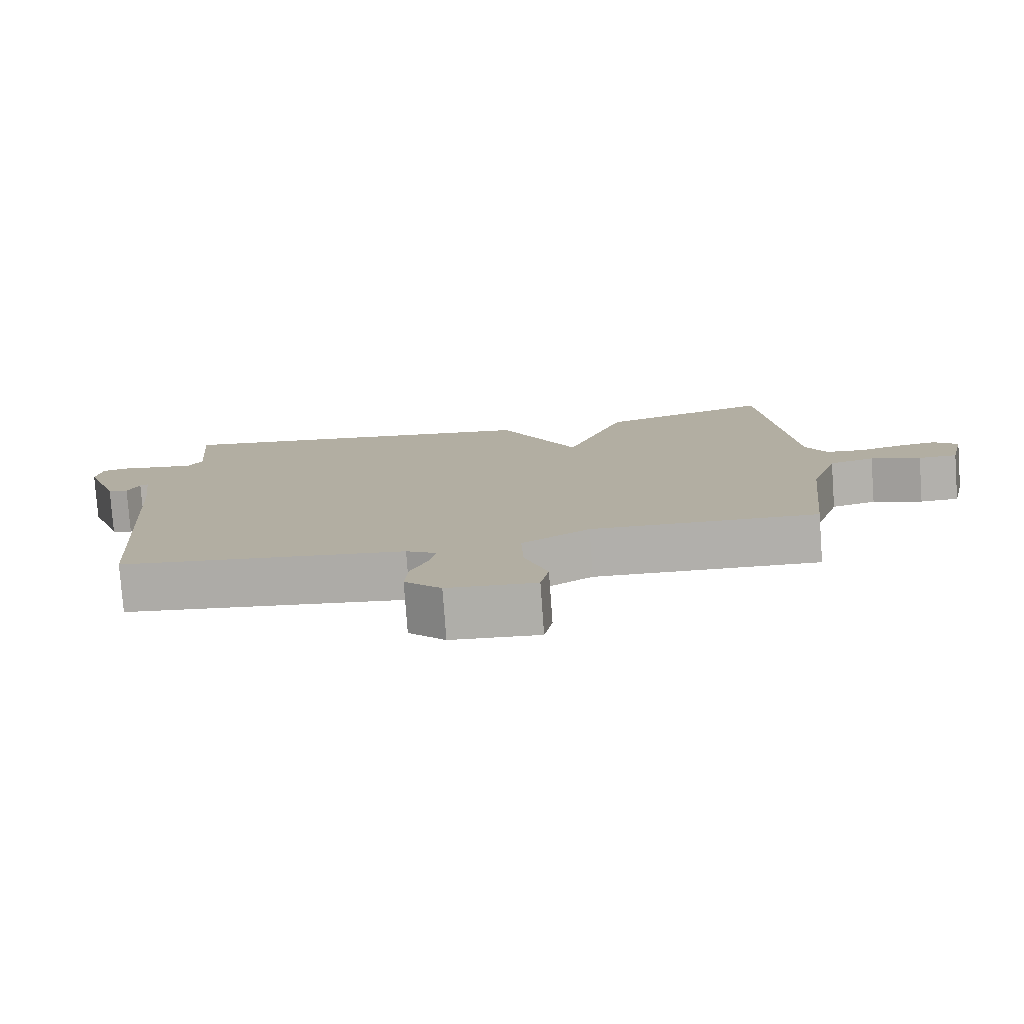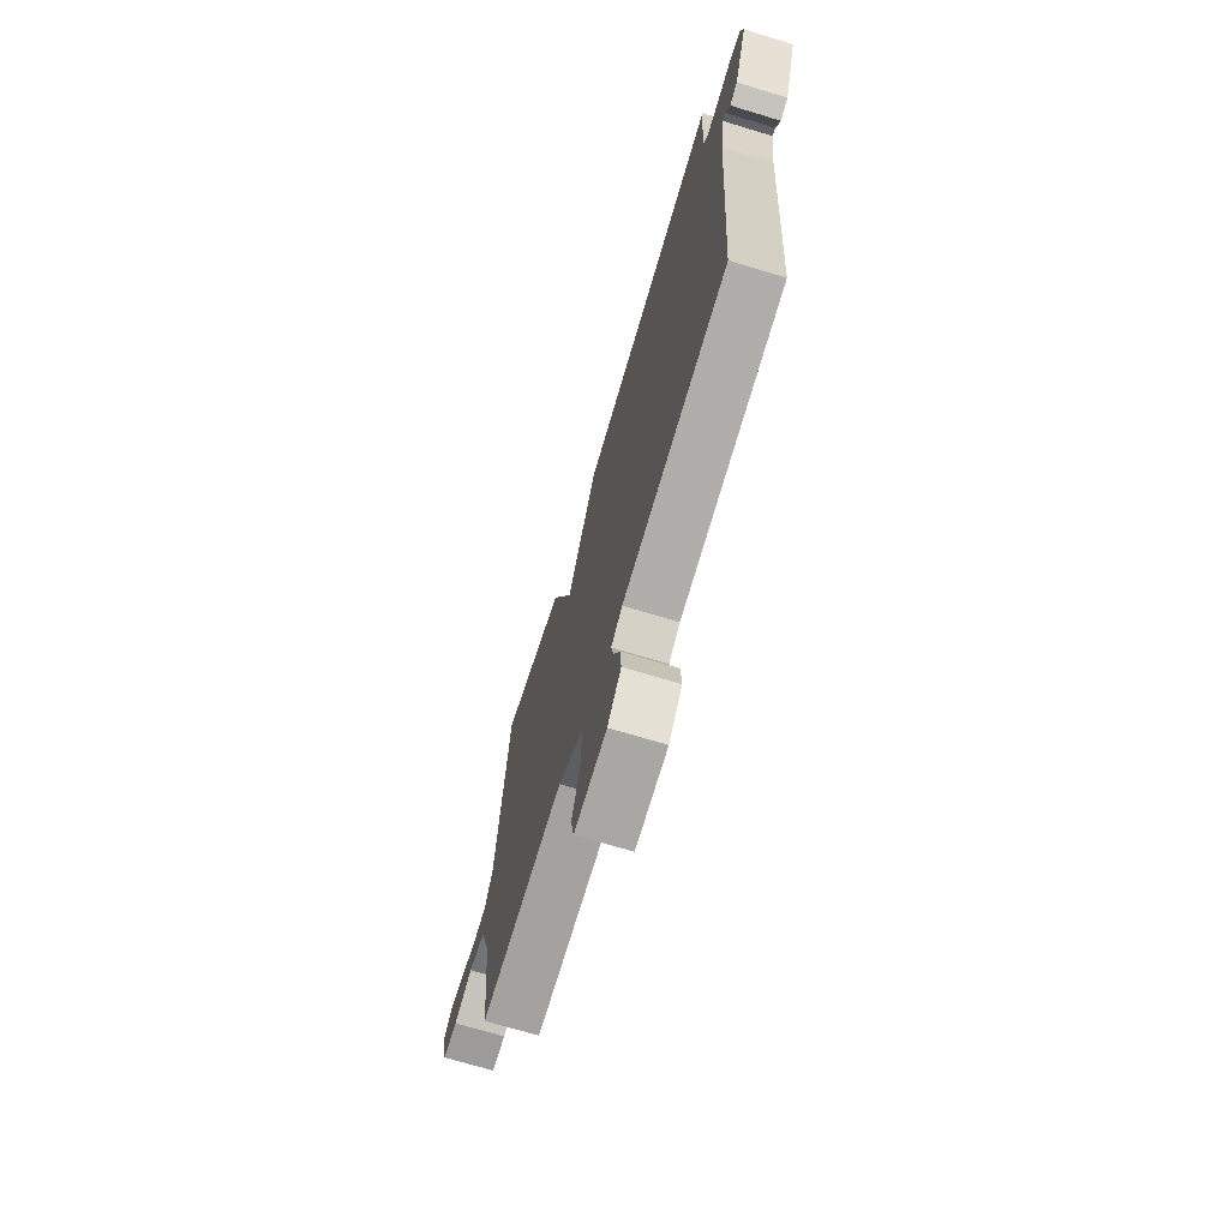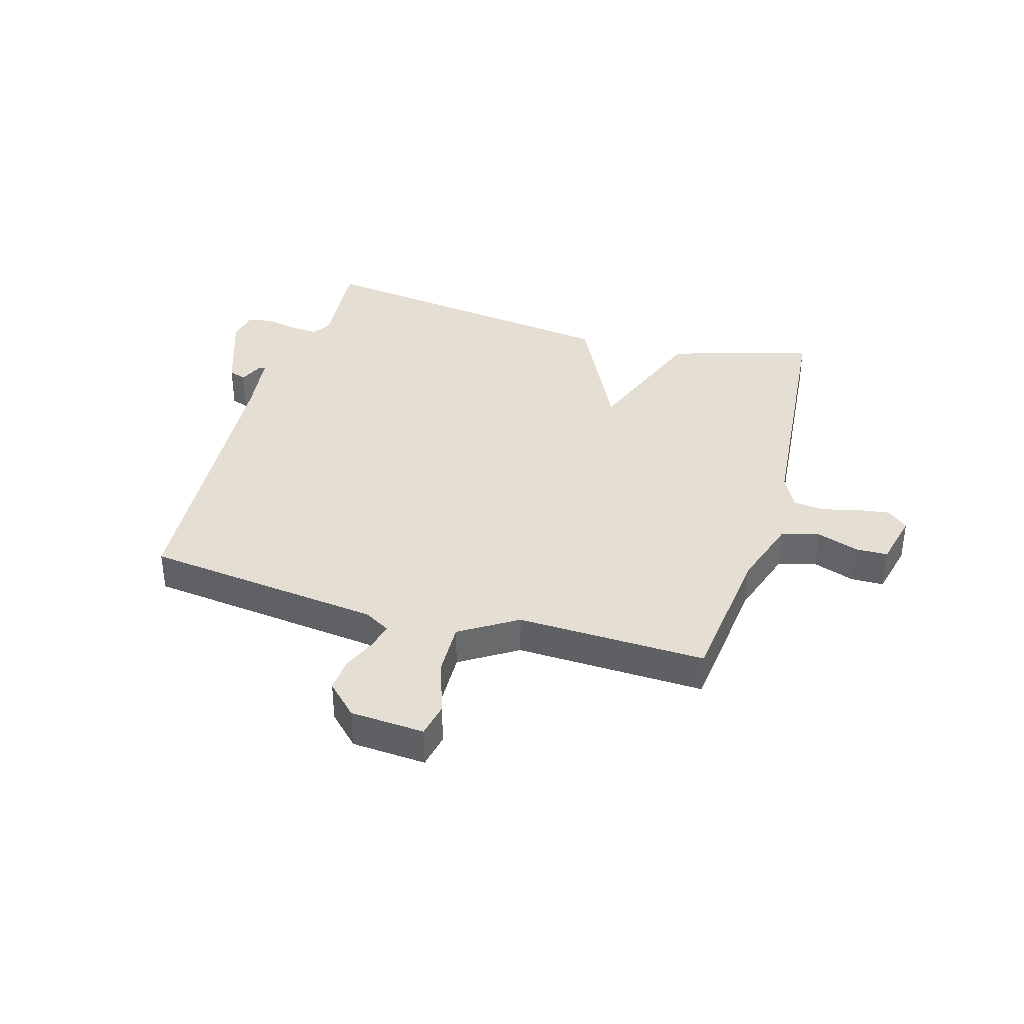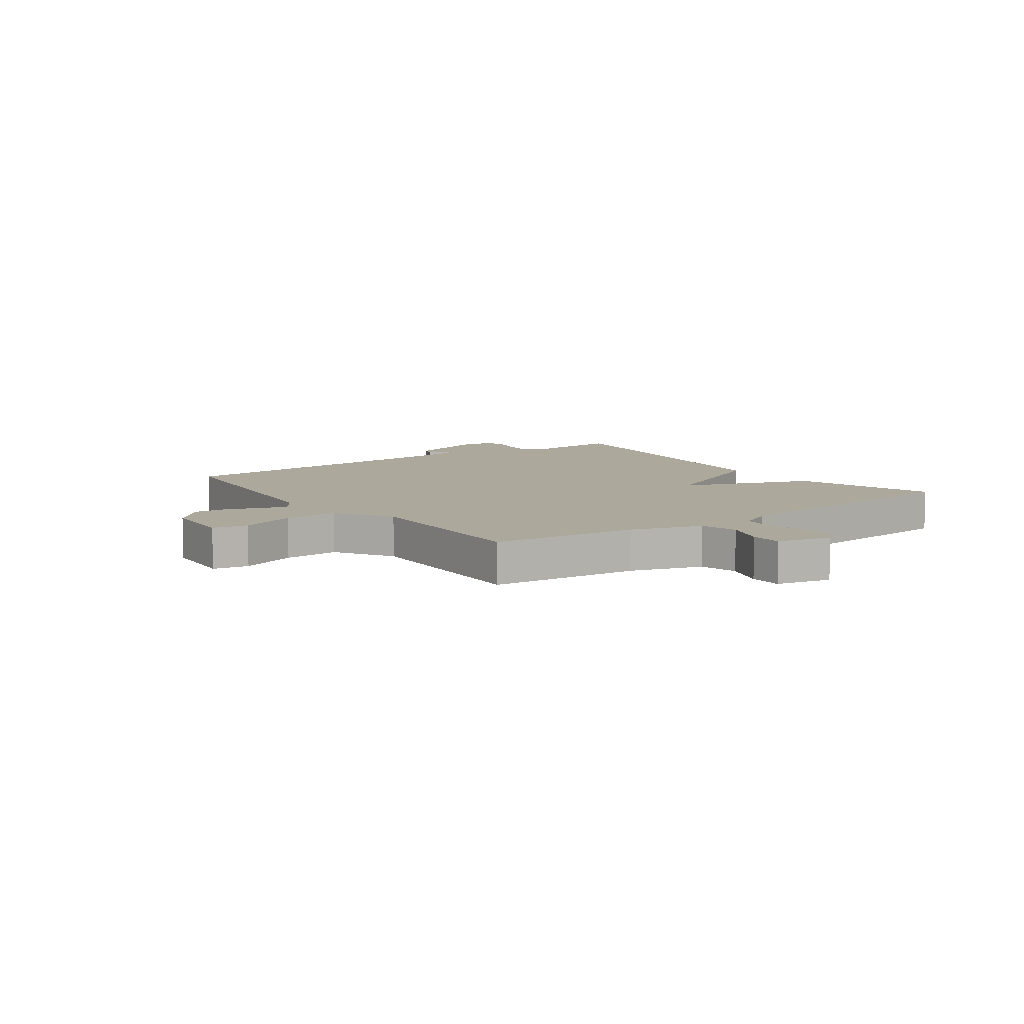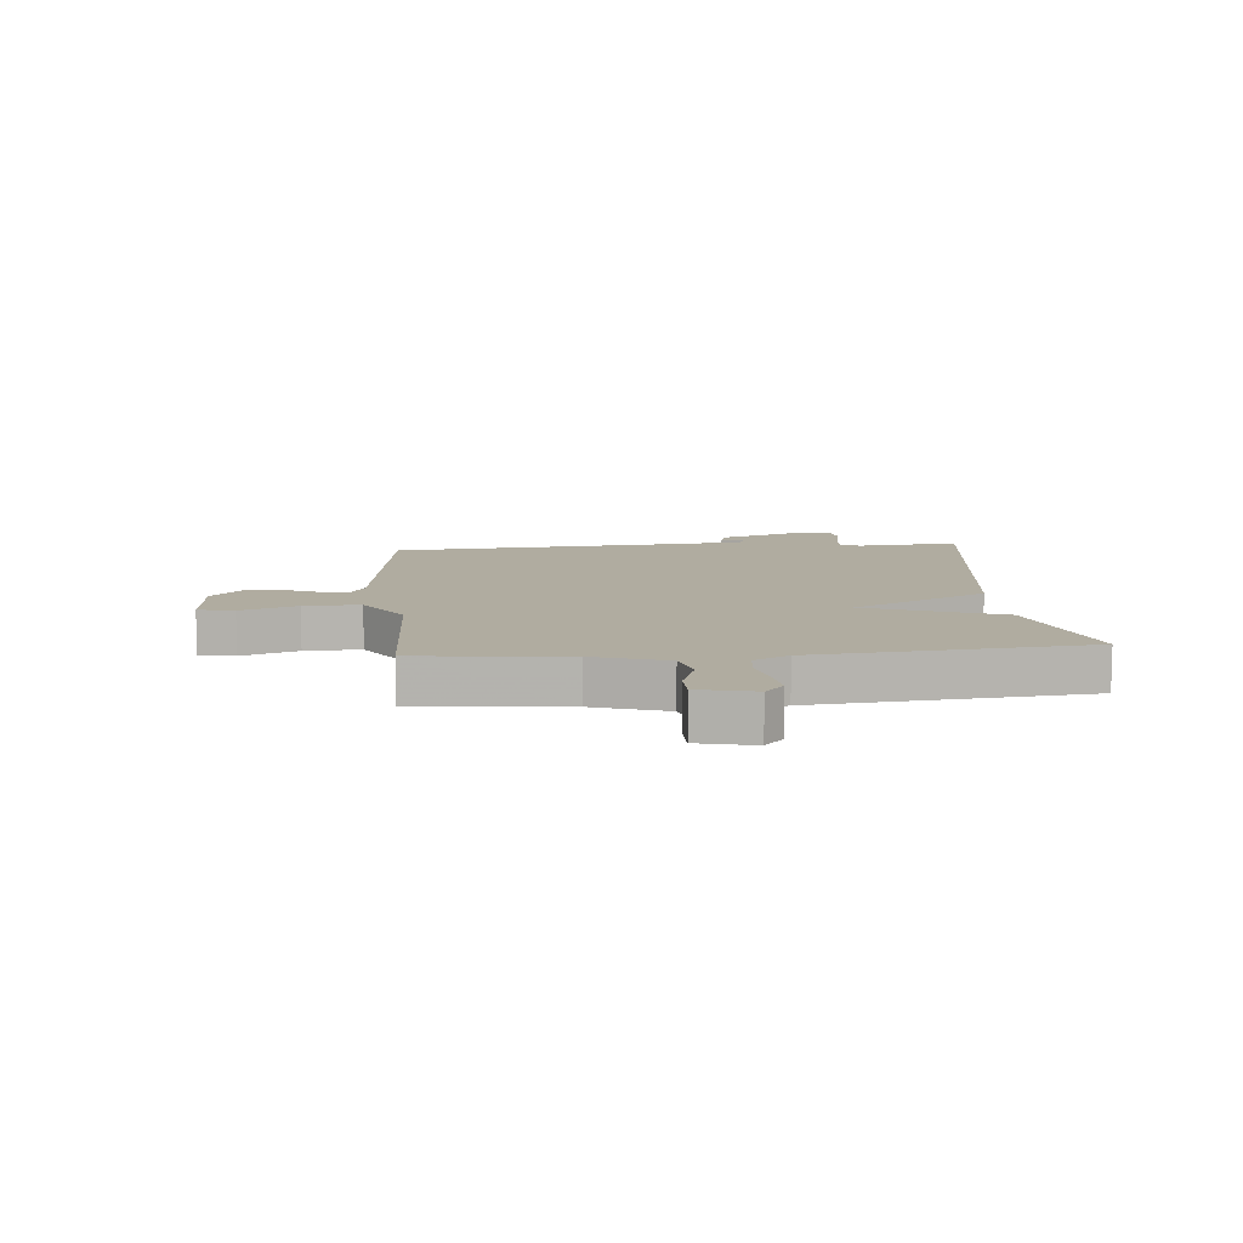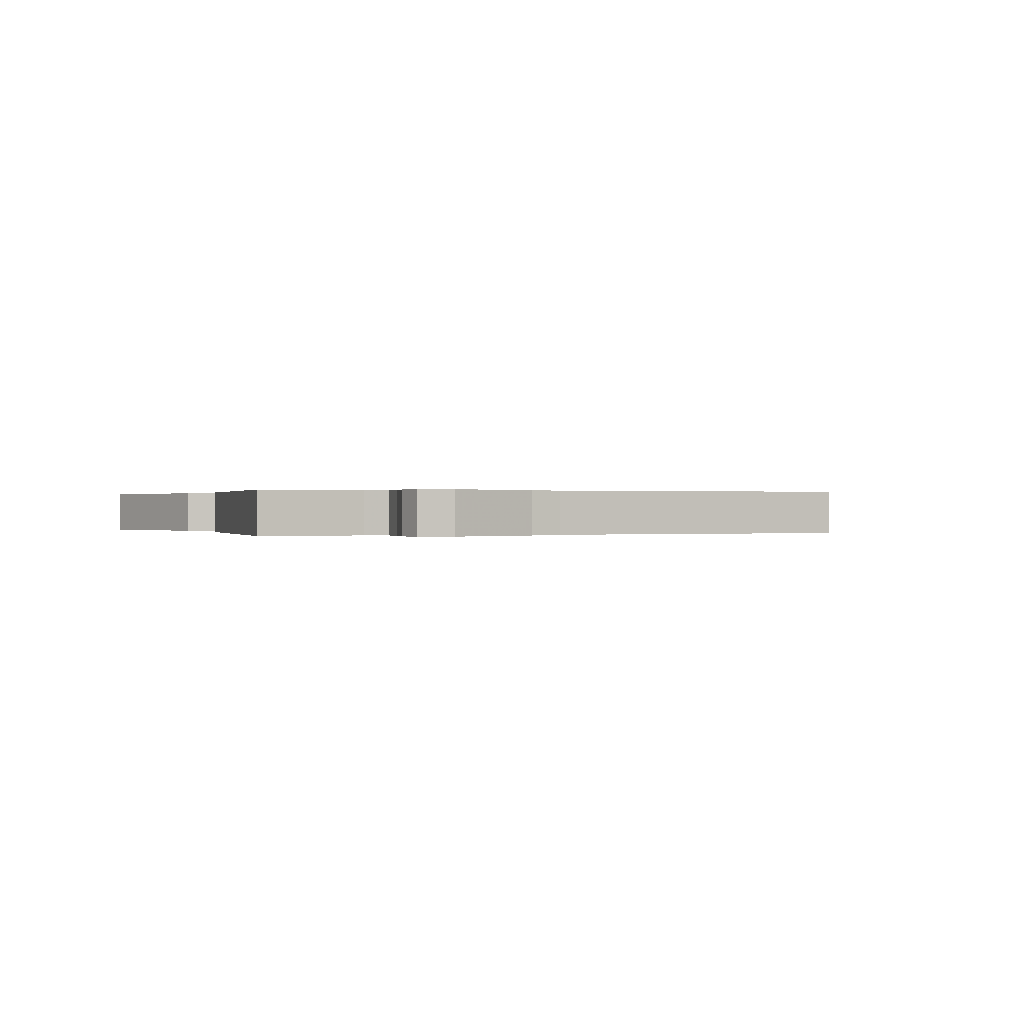
<metadata>
{"format":"obj","ext":"obj","renderer":"f3d","projection":"perspective","resolution":1024,"background":"white","views":[{"elev":-78.6,"azim":-175.8,"up":"+Z"},{"elev":-70.7,"azim":73.2,"up":"+Z"},{"elev":37.2,"azim":-163.8,"up":"+Y"},{"elev":8.5,"azim":-125.9,"up":"+Y"},{"elev":10.0,"azim":-95.0,"up":"+Y"},{"elev":0.1,"azim":67.2,"up":"+Y"}]}
</metadata>
<code>
v 0.5 0.07 -0.5
v 0.087 0.07 -0.55
v 0.043 0.07 -0.576
v 0.053 0.07 -0.623
v 0.078 0.07 -0.681
v 0.082 0.07 -0.741
v 0.029 0.07 -0.794
v -0.099 0.07 -0.803
v -0.111 0.07 -0.742
v -0.078 0.07 -0.646
v -0.075 0.07 -0.551
v -0.173 0.07 -0.489
v -0.5 0.07 -0.5
v -0.527 0.07 -0.245
v -0.567 0.07 -0.121
v -0.632 0.07 -0.104
v -0.704 0.07 -0.129
v -0.76 0.07 -0.128
v -0.782 0.07 -0.033
v -0.747 0.07 -0.002
v -0.69 0.07 -0.01
v -0.627 0.07 -0.026
v -0.573 0.07 -0.02
v -0.543 0.07 0.039
v -0.5 0.07 0.5
v -0.252 0.07 0.424
v -0.166 0.07 0.194
v -0.052 0.07 0.424
v 0.5 0.07 0.5
v 0.485 0.07 0.325
v 0.505 0.07 0.292
v 0.555 0.07 0.296
v 0.611 0.07 0.308
v 0.654 0.07 0.3
v 0.663 0.07 0.244
v 0.612 0.07 0.098
v 0.582 0.07 0.088
v 0.565 0.07 0.128
v 0.553 0.07 0.133
v 0.538 0.07 0.017
v 0.5 0 -0.5
v 0.087 0 -0.55
v 0.043 0 -0.576
v 0.053 0 -0.623
v 0.078 0 -0.681
v 0.082 0 -0.741
v 0.029 0 -0.794
v -0.099 0 -0.803
v -0.111 0 -0.742
v -0.078 0 -0.646
v -0.075 0 -0.551
v -0.173 0 -0.489
v -0.5 0 -0.5
v -0.527 0 -0.245
v -0.567 0 -0.121
v -0.632 0 -0.104
v -0.704 0 -0.129
v -0.76 0 -0.128
v -0.782 0 -0.033
v -0.747 0 -0.002
v -0.69 0 -0.01
v -0.627 0 -0.026
v -0.573 0 -0.02
v -0.543 0 0.039
v -0.5 0 0.5
v -0.252 0 0.424
v -0.166 0 0.194
v -0.052 0 0.424
v 0.5 0 0.5
v 0.485 0 0.325
v 0.505 0 0.292
v 0.555 0 0.296
v 0.611 0 0.308
v 0.654 0 0.3
v 0.663 0 0.244
v 0.612 0 0.098
v 0.582 0 0.088
v 0.565 0 0.128
v 0.553 0 0.133
v 0.538 0 0.017
f 36 37 38
f 35 36 38
f 34 35 38
f 33 34 38
f 32 33 38
f 31 32 38 39
f 30 31 39 40
f 27 28 29 30
f 24 25 26 27
f 40 1 2
f 30 40 2
f 27 30 2
f 24 27 2
f 23 24 2
f 20 21 22
f 19 20 22
f 18 19 22
f 17 18 22
f 16 17 22
f 15 16 22 23
f 12 13 14
f 23 2 3
f 15 23 3
f 14 15 3
f 12 14 3
f 11 12 3
f 8 9 10
f 7 8 10
f 6 7 10
f 5 6 10
f 4 5 10
f 3 4 10 11
f 78 77 76
f 78 76 75
f 78 75 74
f 78 74 73
f 78 73 72
f 79 78 72 71
f 80 79 71 70
f 70 69 68 67
f 67 66 65 64
f 42 41 80
f 42 80 70
f 42 70 67
f 42 67 64
f 42 64 63
f 62 61 60
f 62 60 59
f 62 59 58
f 62 58 57
f 62 57 56
f 63 62 56 55
f 54 53 52
f 43 42 63
f 43 63 55
f 43 55 54
f 43 54 52
f 43 52 51
f 50 49 48
f 50 48 47
f 50 47 46
f 50 46 45
f 50 45 44
f 51 50 44 43
f 1 41 42 2
f 2 42 43 3
f 3 43 44 4
f 4 44 45 5
f 5 45 46 6
f 6 46 47 7
f 7 47 48 8
f 8 48 49 9
f 9 49 50 10
f 10 50 51 11
f 11 51 52 12
f 12 52 53 13
f 13 53 54 14
f 14 54 55 15
f 15 55 56 16
f 16 56 57 17
f 17 57 58 18
f 18 58 59 19
f 19 59 60 20
f 20 60 61 21
f 21 61 62 22
f 22 62 63 23
f 23 63 64 24
f 24 64 65 25
f 25 65 66 26
f 26 66 67 27
f 27 67 68 28
f 28 68 69 29
f 29 69 70 30
f 30 70 71 31
f 31 71 72 32
f 32 72 73 33
f 33 73 74 34
f 34 74 75 35
f 35 75 76 36
f 36 76 77 37
f 37 77 78 38
f 38 78 79 39
f 39 79 80 40
f 40 80 41 1

</code>
